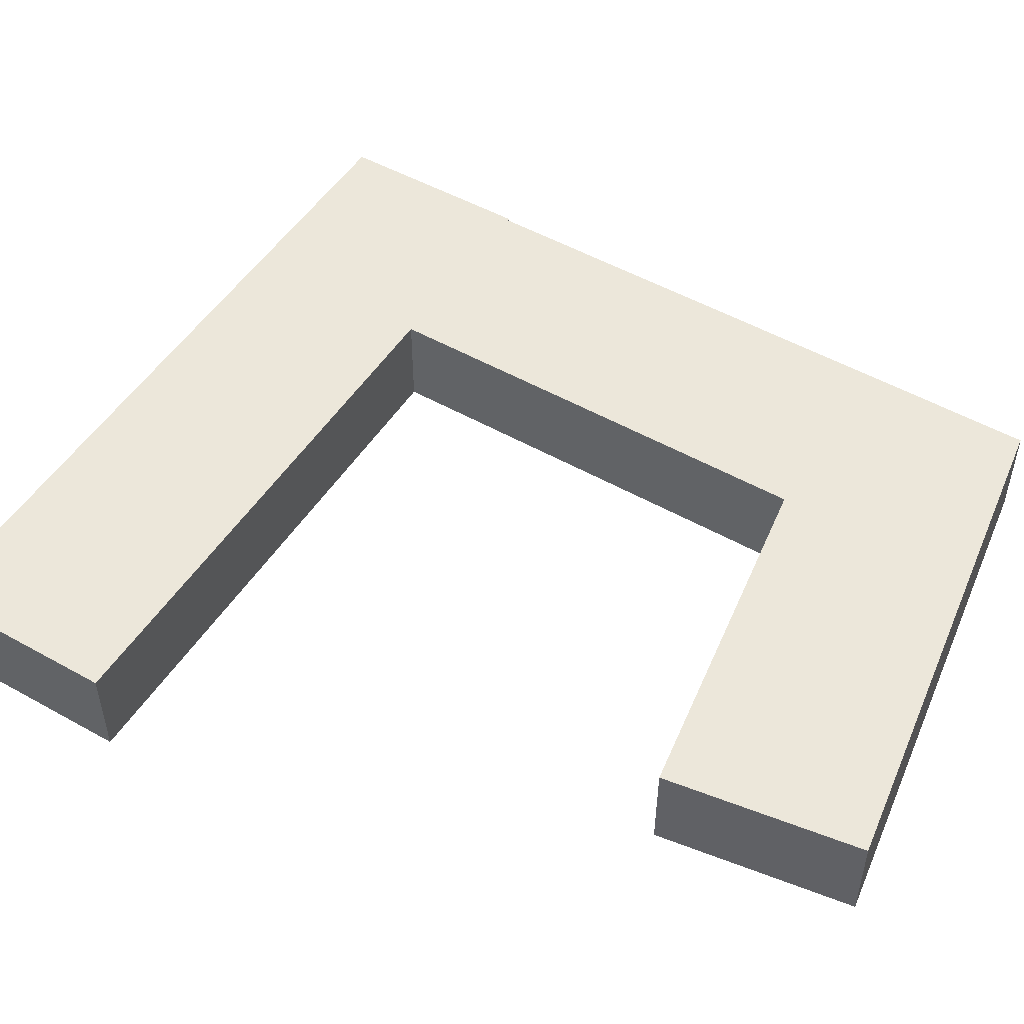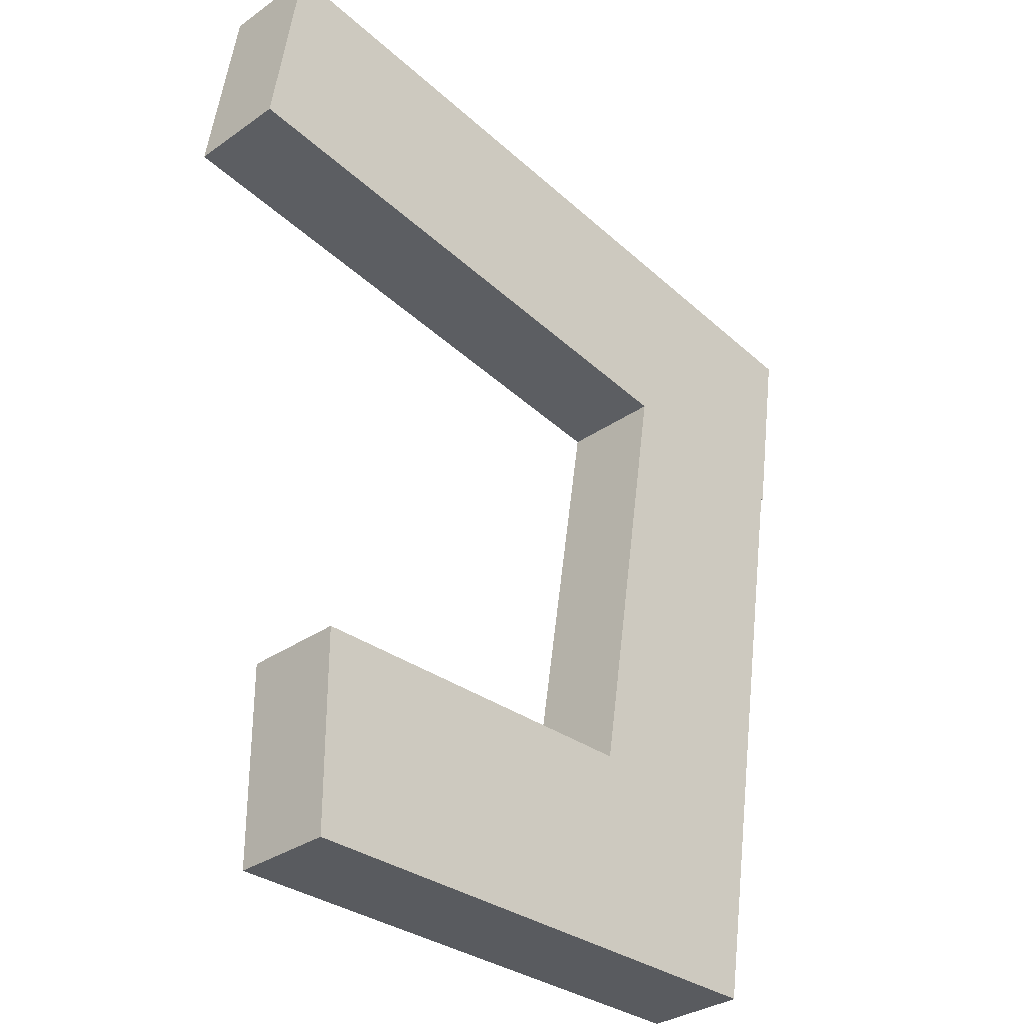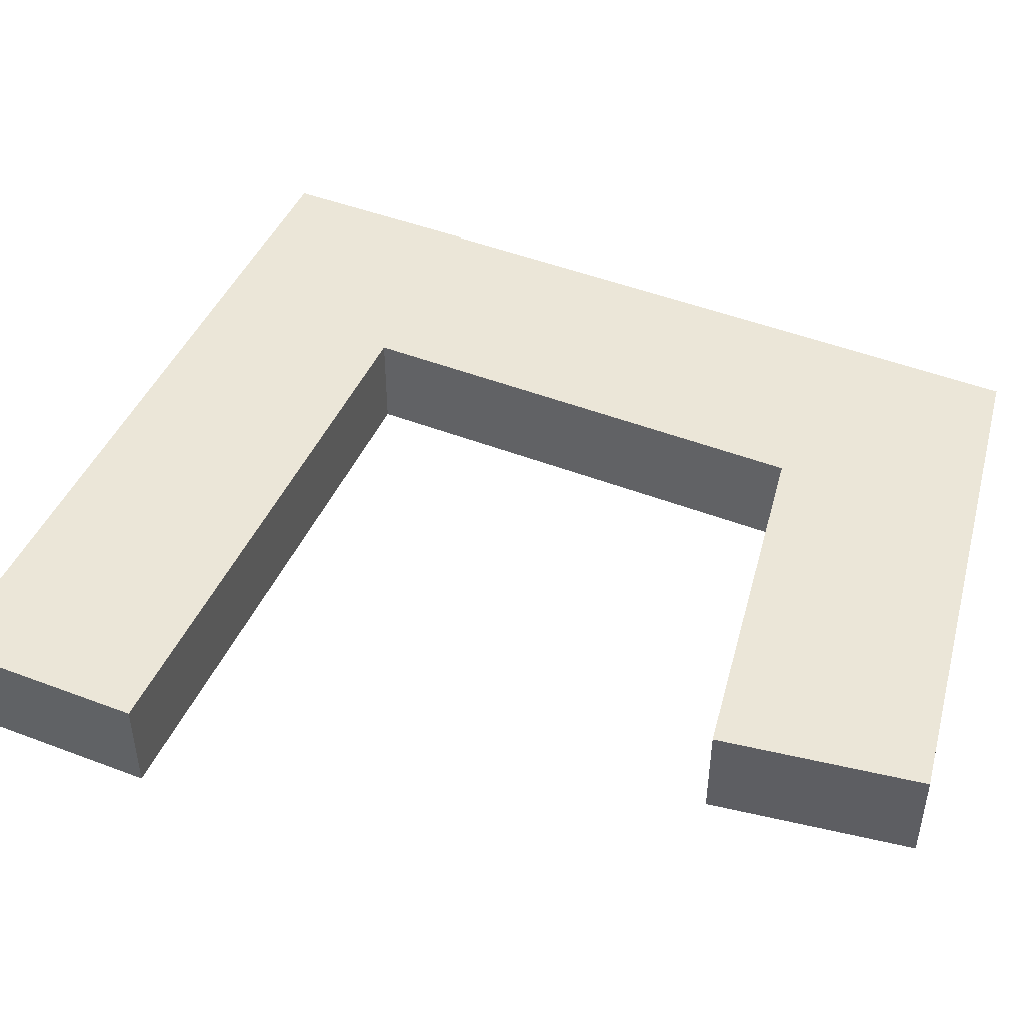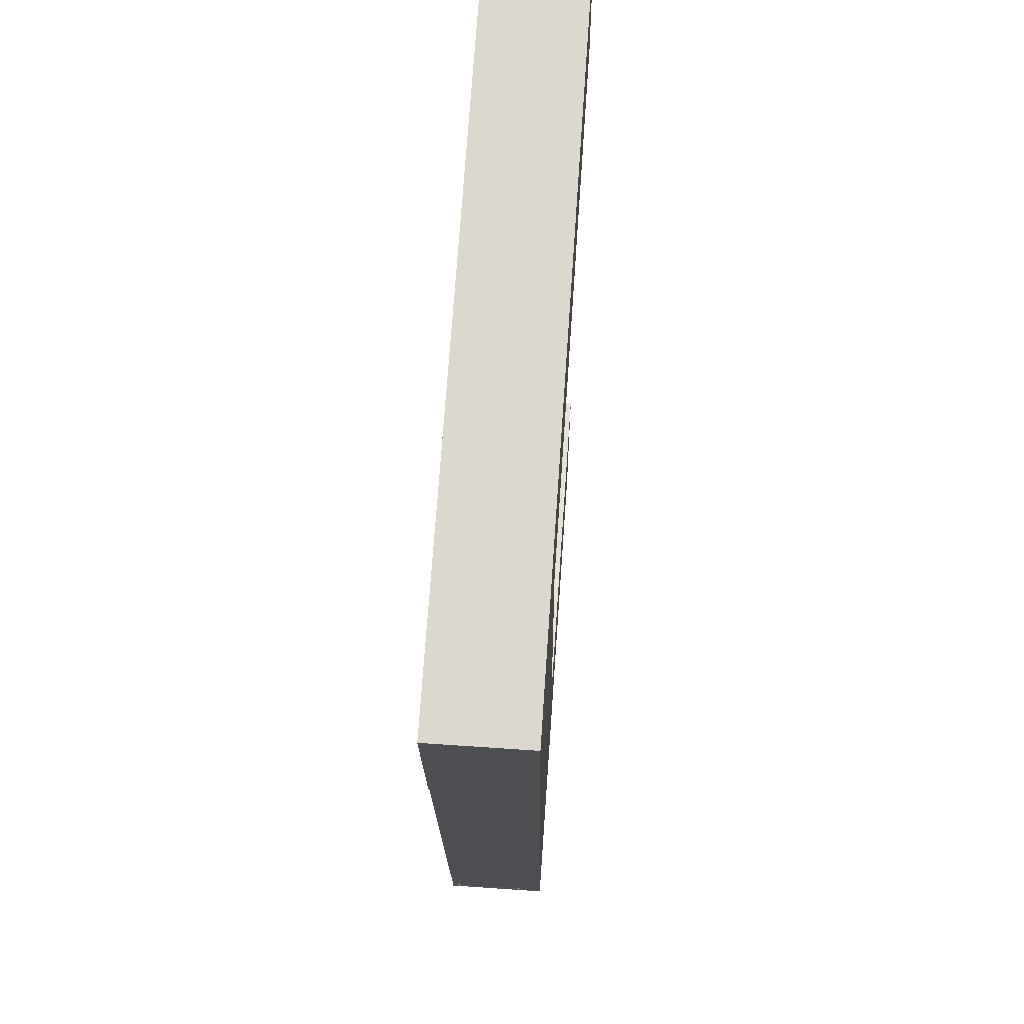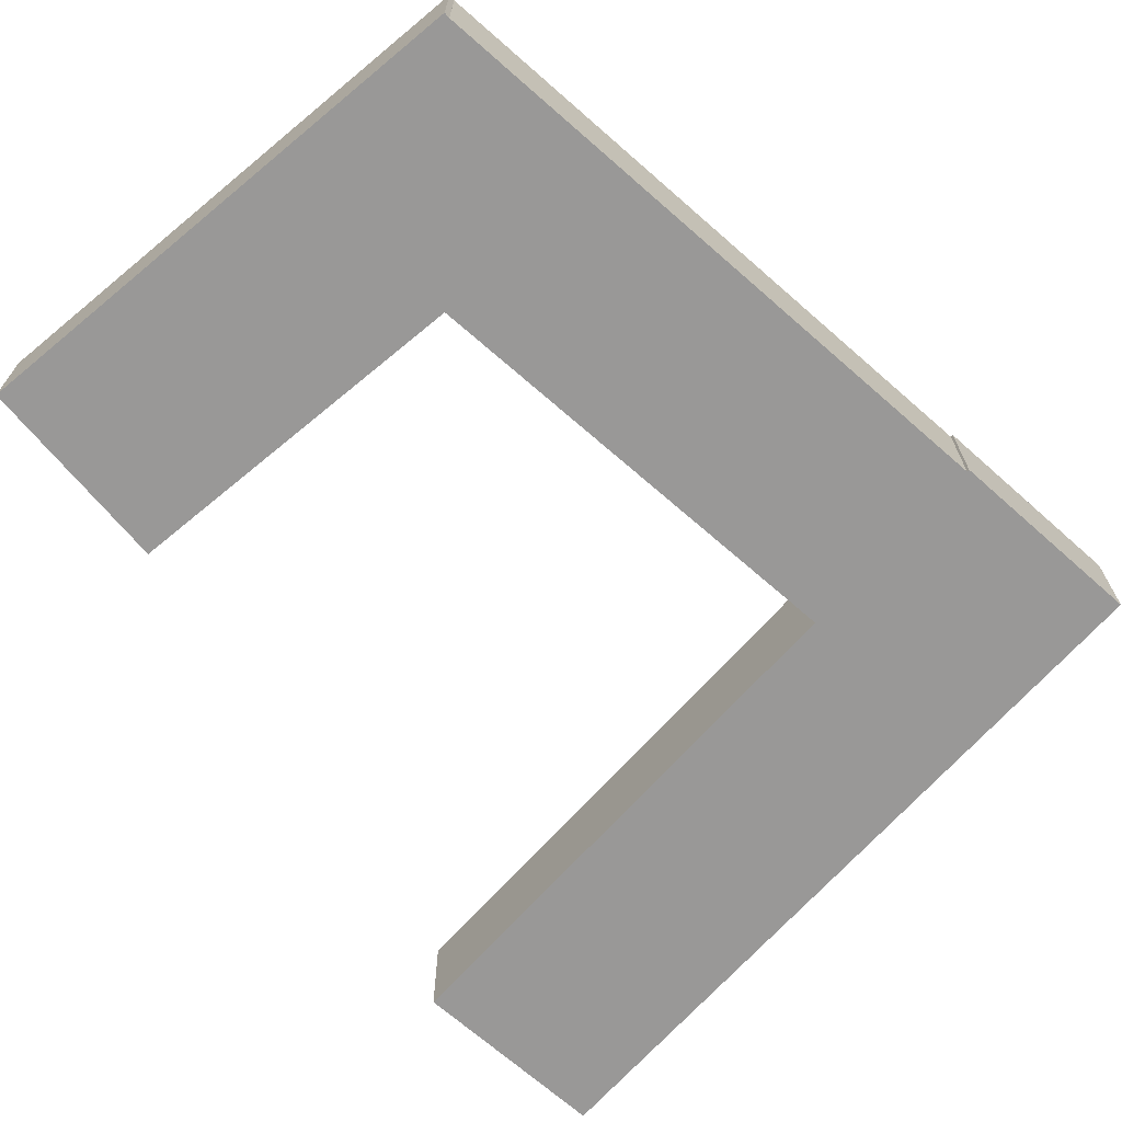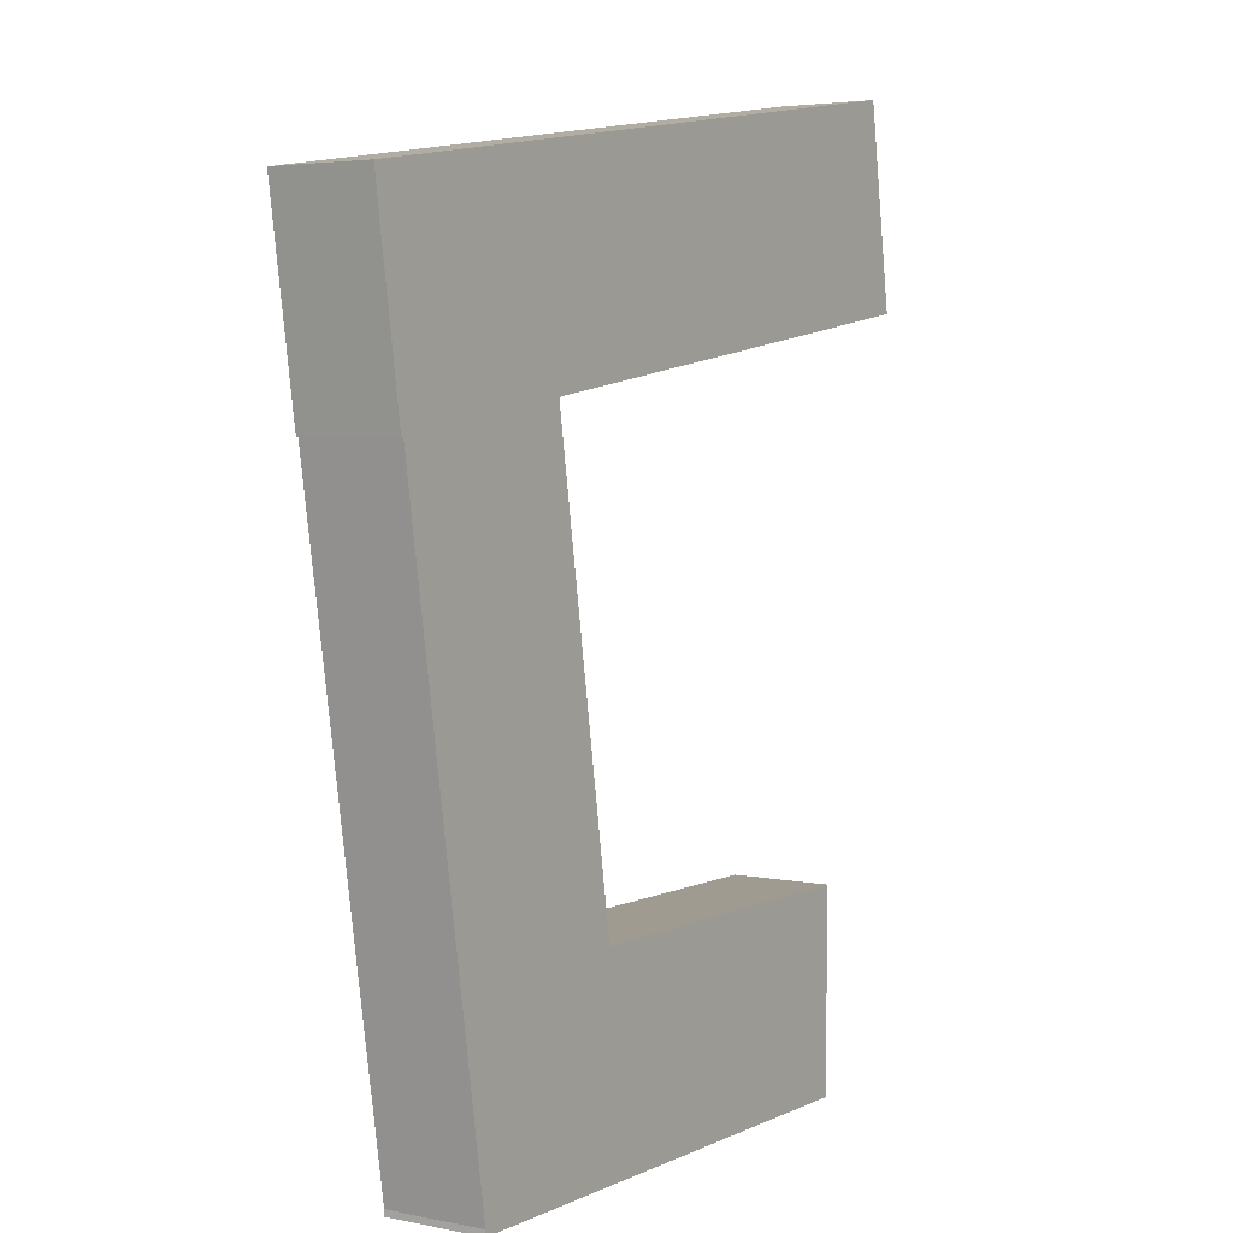
<metadata>
{"format":"obj","ext":"obj","renderer":"f3d","projection":"perspective","resolution":1024,"background":"white","views":[{"elev":50.5,"azim":112.9,"up":"+Y"},{"elev":-32.2,"azim":134.5,"up":"+Z"},{"elev":46.6,"azim":104.8,"up":"+Y"},{"elev":63.8,"azim":-86.0,"up":"+Z"},{"elev":-68.7,"azim":-140.3,"up":"+Y"},{"elev":4.1,"azim":-56.2,"up":"+Z"}]}
</metadata>
<code>
o Cube
v 6.21 3 -17.42
v 6.21 -1 -17.42
v 6.21 3 -9.42
v 6.21 -1 -9.42
v -15.11 3 -17.42
v -15.11 -1 -17.42
v -15.11 3 -9.42
v -15.11 -1 -9.42
f 1 5 7 3
f 4 3 7 8
f 8 7 5 6
f 6 2 4 8
f 2 1 3 4
f 6 5 1 2
o Cube.001
v -12.32 -1 16.33
v -12.32 3 16.33
v -20.23 -1 15.08
v -20.23 3 15.08
v -7.215 -1 -15.92
v -7.215 3 -15.92
v -15.12 -1 -17.17
v -15.12 3 -17.17
f 9 10 12 11
f 11 12 16 15
f 15 16 14 13
f 13 14 10 9
f 11 15 13 9
f 16 12 10 14
o Cube.002
v -20.29 -1 15.2
v -20.29 3 15.2
v -19.09 -1 7.292
v -19.09 3 7.292
v 9.373 -1 19.69
v 9.373 3 19.69
v 10.57 -1 11.78
v 10.57 3 11.78
f 17 18 20 19
f 19 20 24 23
f 23 24 22 21
f 21 22 18 17
f 19 23 21 17
f 24 20 18 22

</code>
